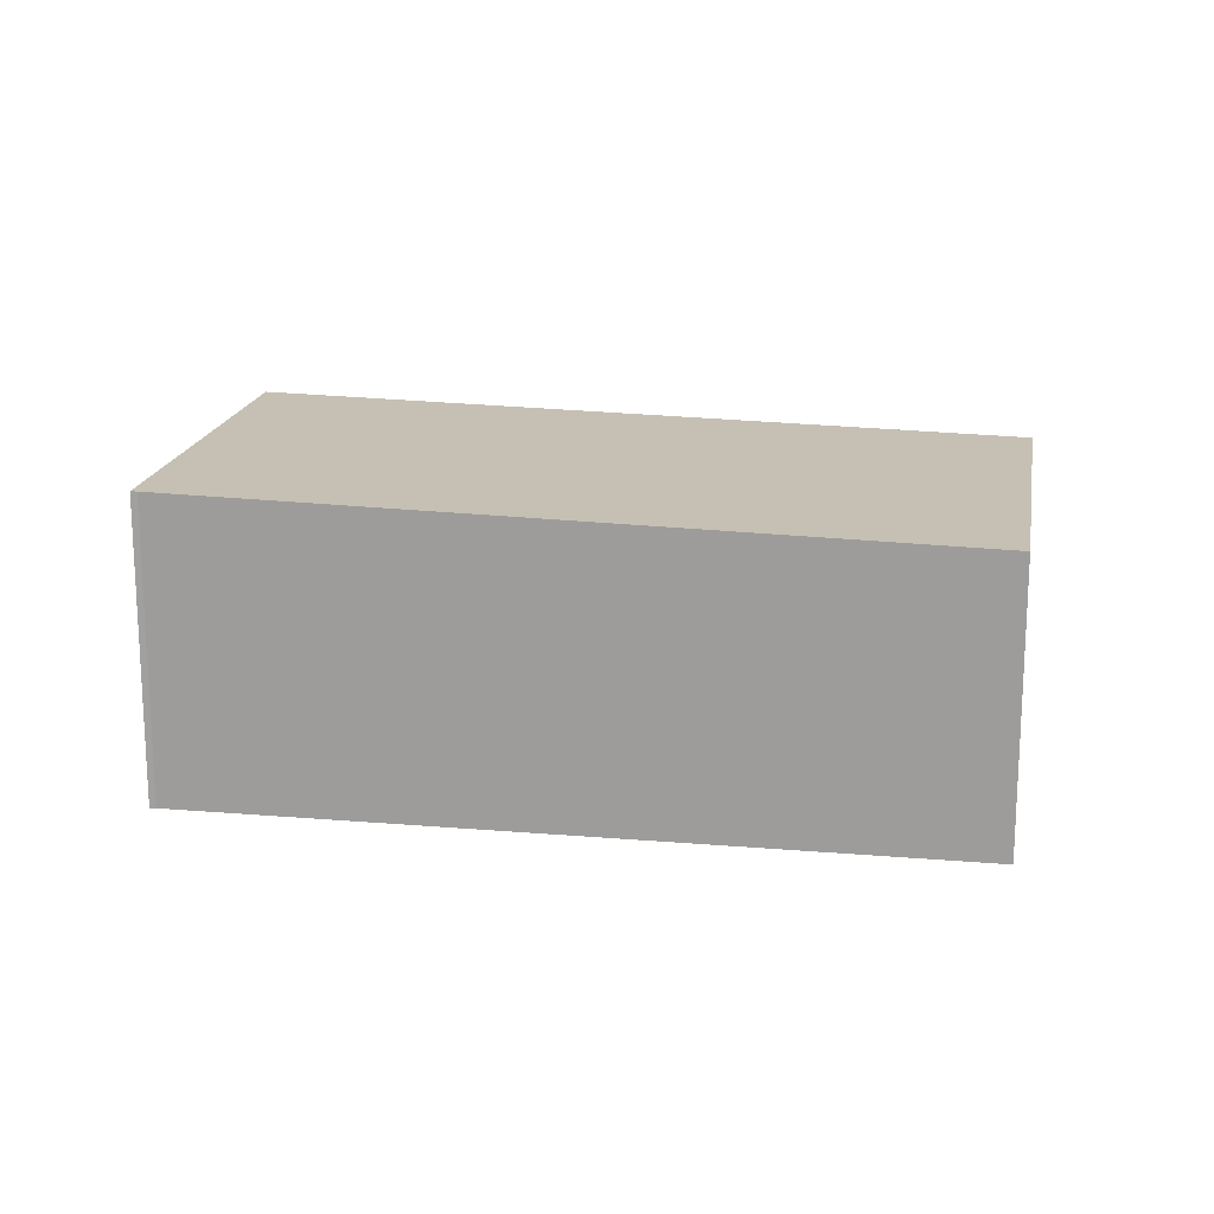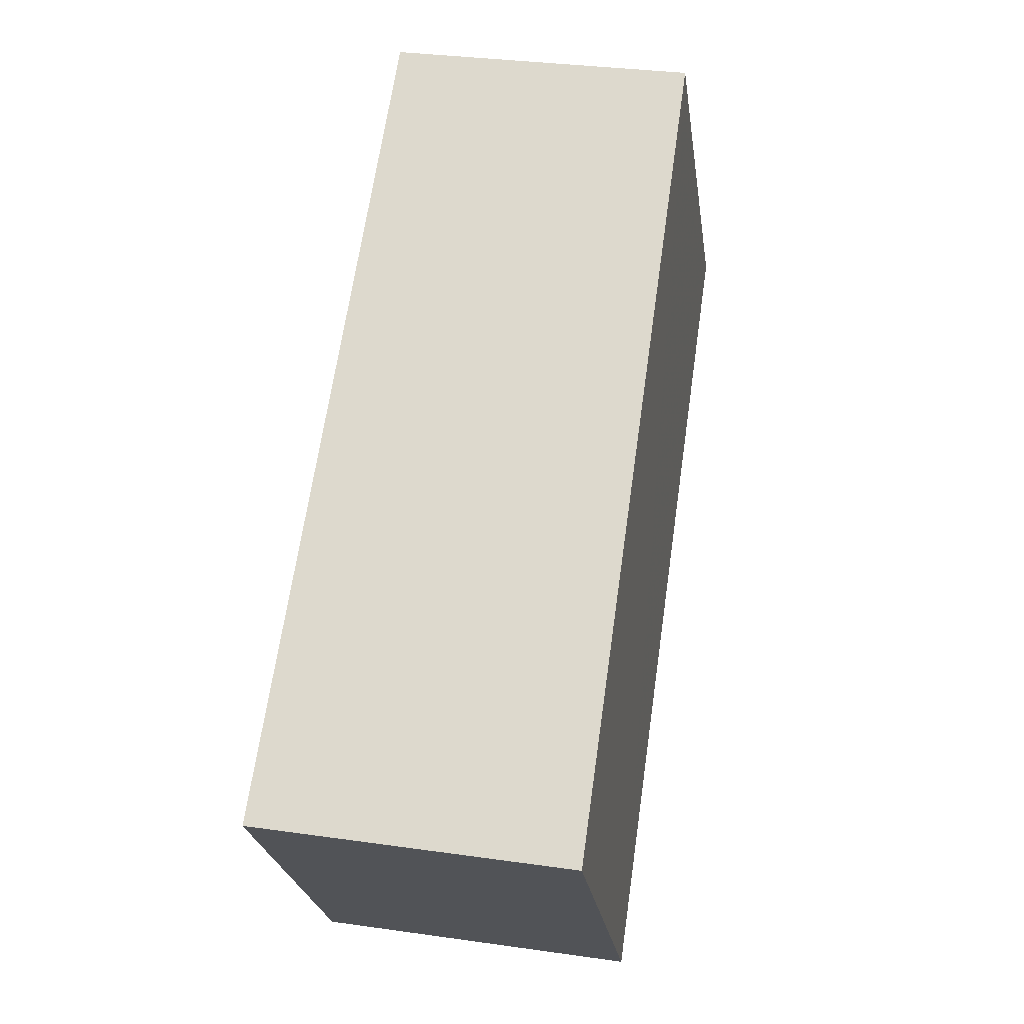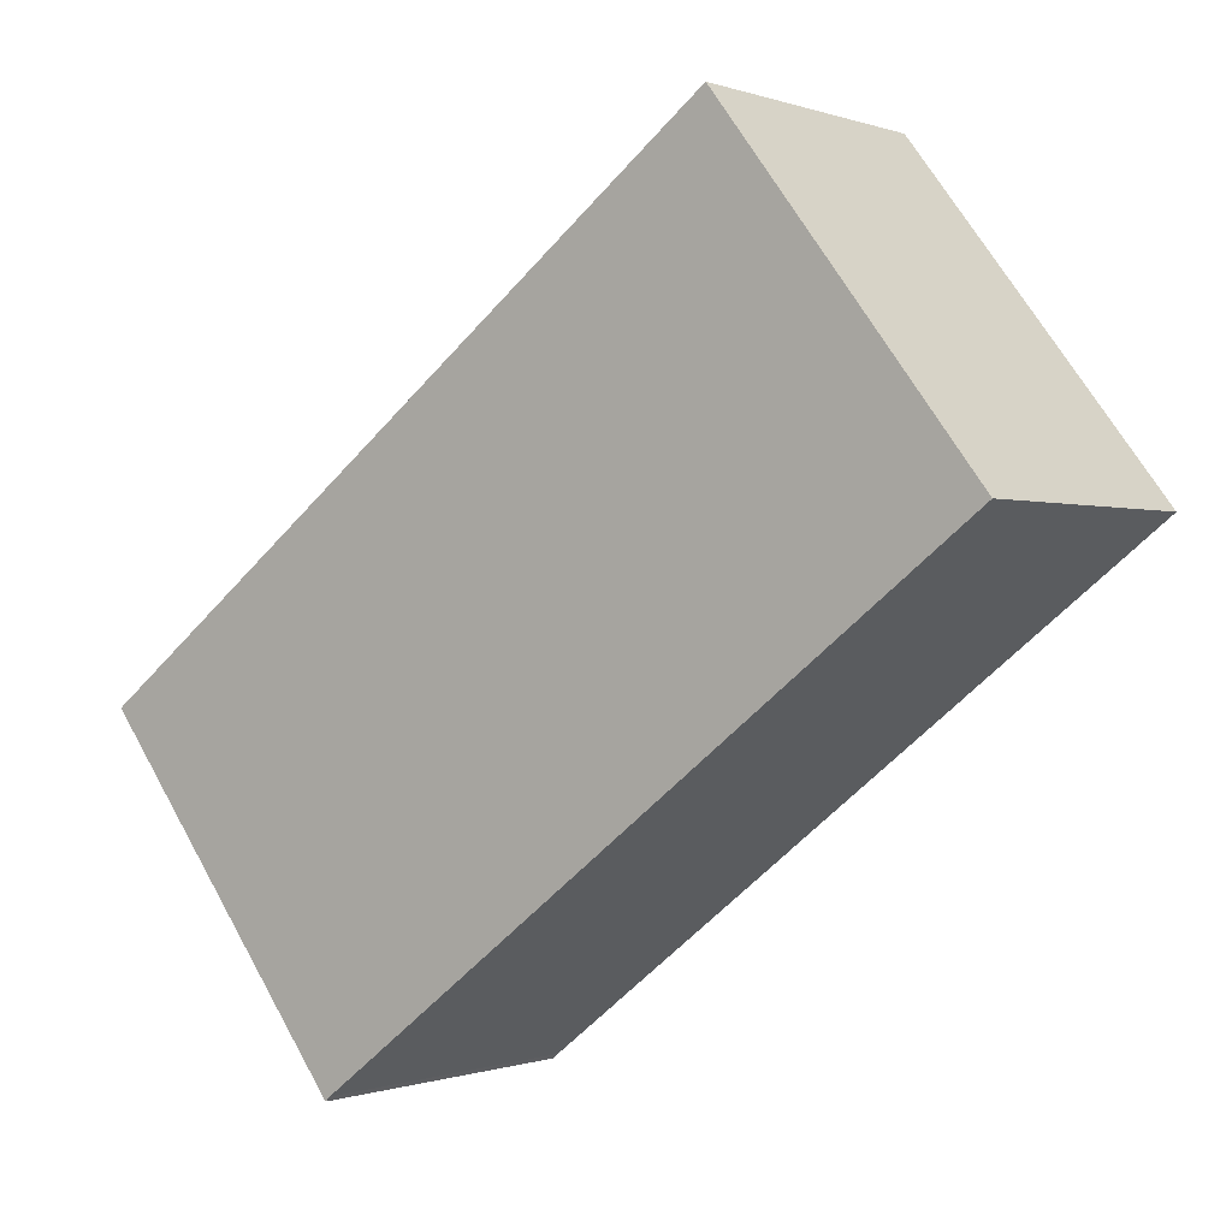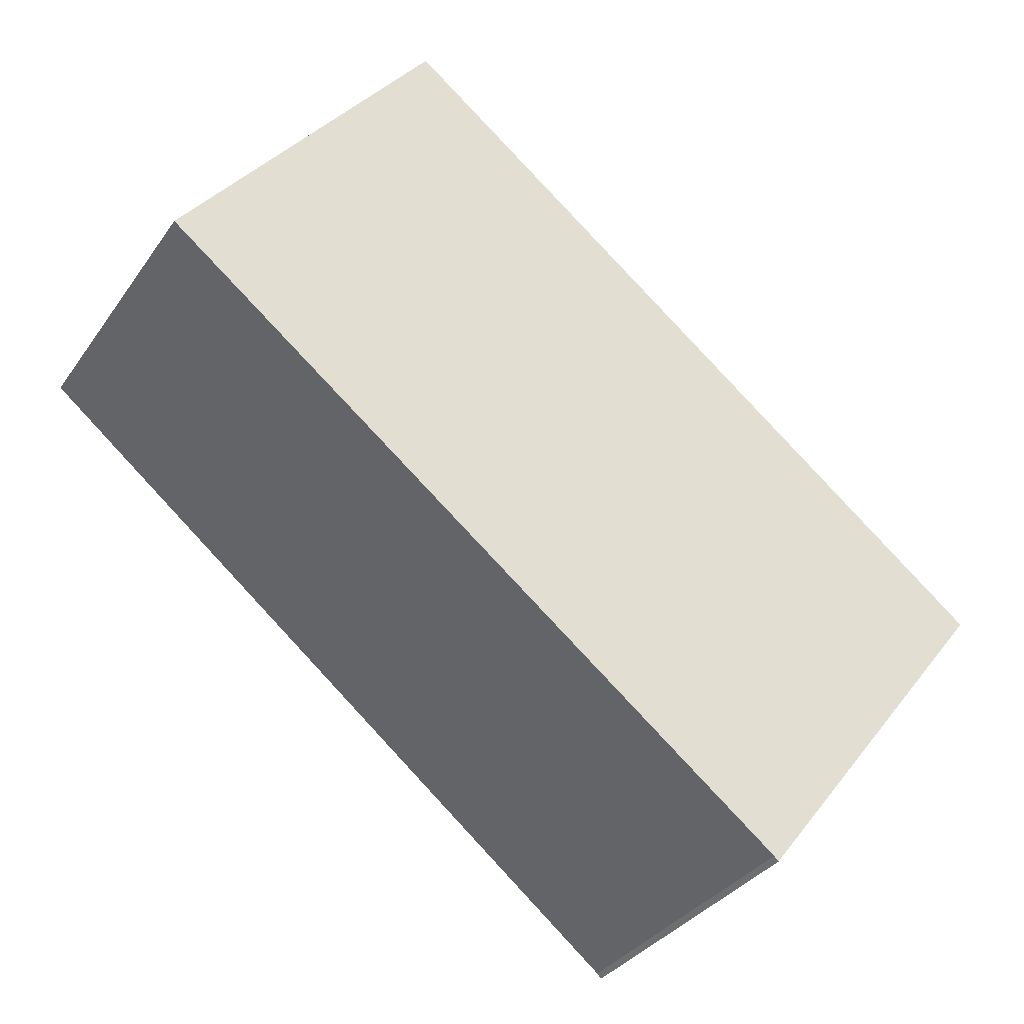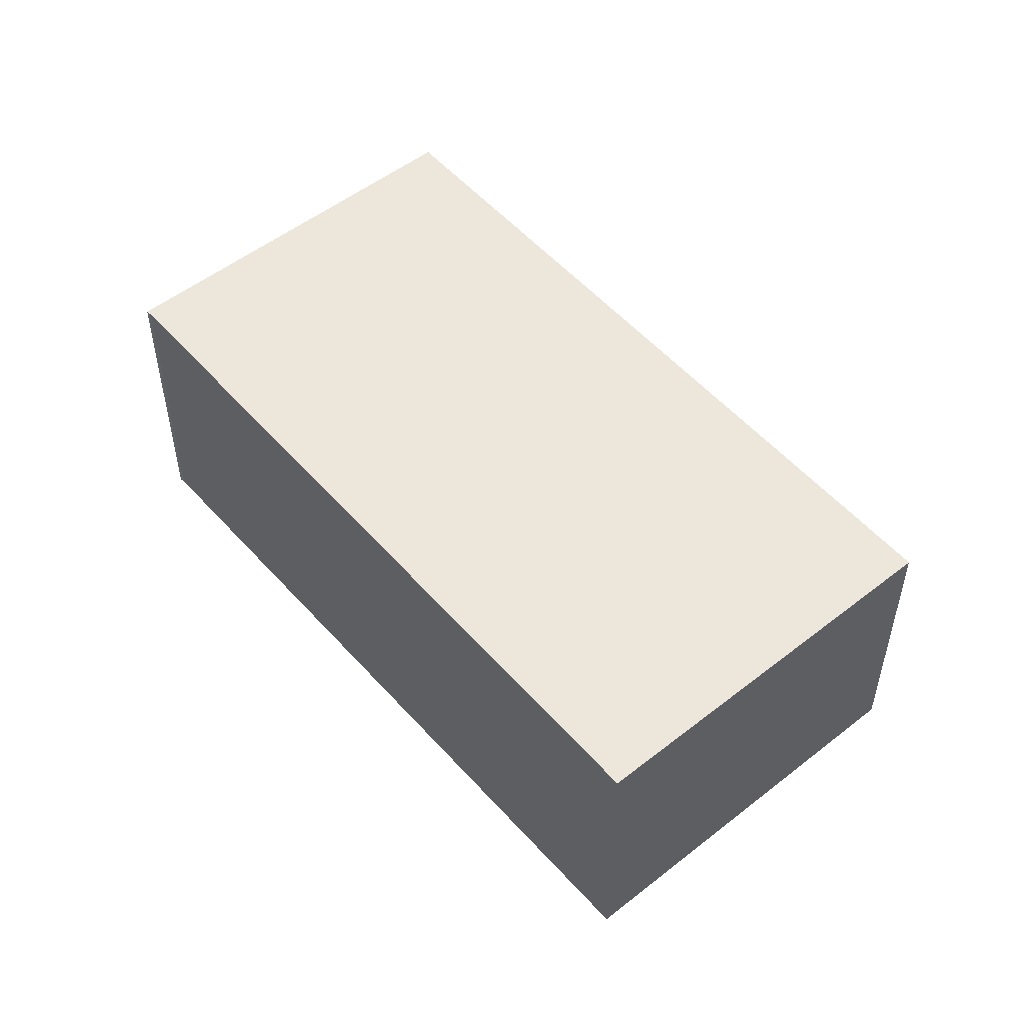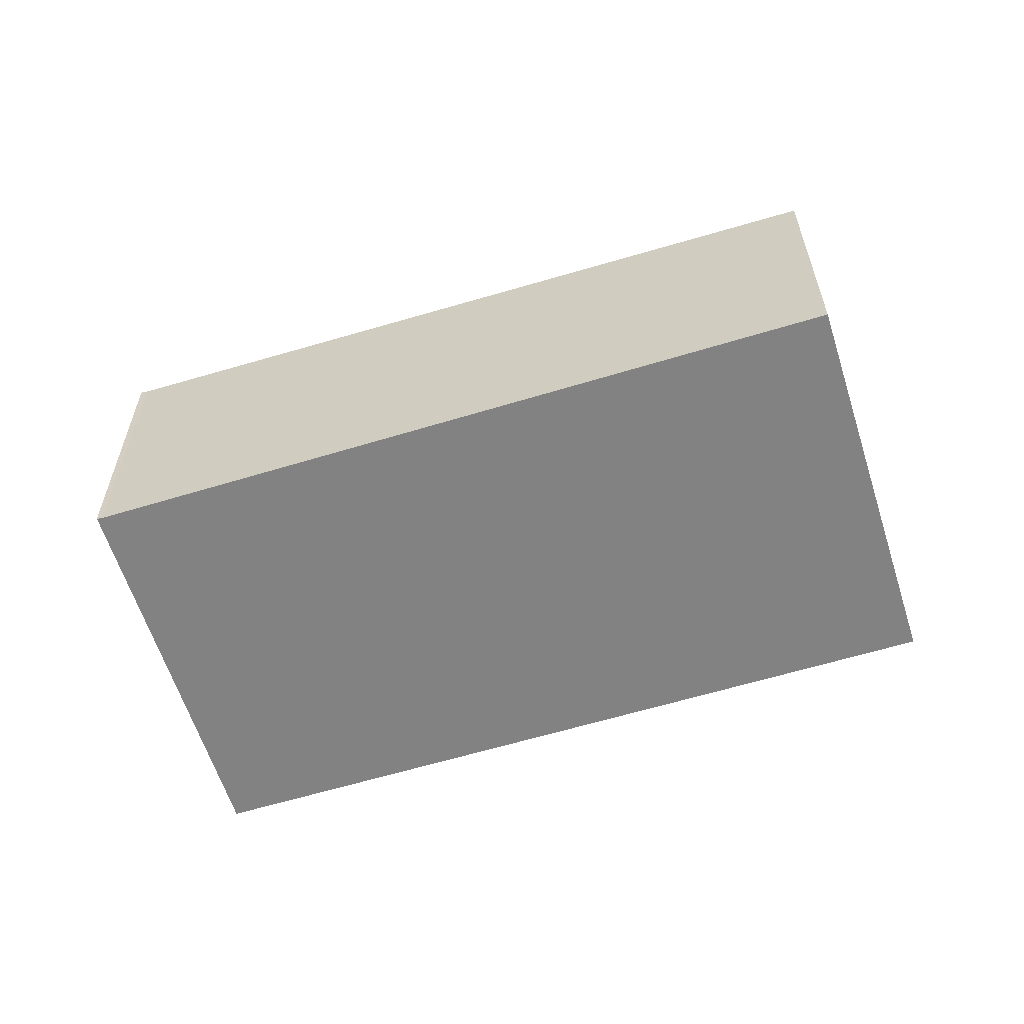
<metadata>
{"format":"obj","ext":"obj","renderer":"f3d","projection":"perspective","resolution":1024,"background":"white","views":[{"elev":17.8,"azim":47.2,"up":"+Z"},{"elev":31.3,"azim":-78.4,"up":"+Y"},{"elev":-0.3,"azim":37.5,"up":"+Y"},{"elev":-34.1,"azim":150.3,"up":"+Y"},{"elev":52.4,"azim":87.3,"up":"+Z"},{"elev":-60.7,"azim":55.1,"up":"+Z"}]}
</metadata>
<code>
v -1788 -788.1 2.107
v -1784 -784.7 1.986
v -1782 -787 1.994
v -1786 -790.3 2.114
v -1786 -790.3 2.115
v -1784 -784.7 1.986
v -1788 -788.1 2.107
v -1788 -788.1 0
v -1784 -784.7 -2.22e-16
v -1782 -787 1.994
v -1784 -784.7 1.986
v -1784 -784.7 -2.22e-16
v -1782 -787 0
v -1786 -790.3 2.114
v -1782 -787 1.994
v -1782 -787 0
v -1786 -790.3 4.441e-16
v -1786 -790.3 2.115
v -1786 -790.3 2.114
v -1786 -790.3 4.441e-16
v -1786 -790.3 0
v -1788 -788.1 2.107
v -1786 -790.3 2.115
v -1786 -790.3 0
v -1788 -788.1 0
v -1788 -788.1 0
v -1784 -784.7 0
v -1782 -787 0
v -1786 -790.3 0
v -1786 -790.3 0
f 2 3 4 5 1
f 7 8 9 6
f 11 12 13 10
f 15 16 17 14
f 19 20 21 18
f 23 24 25 22
f 27 28 29 30 26

</code>
